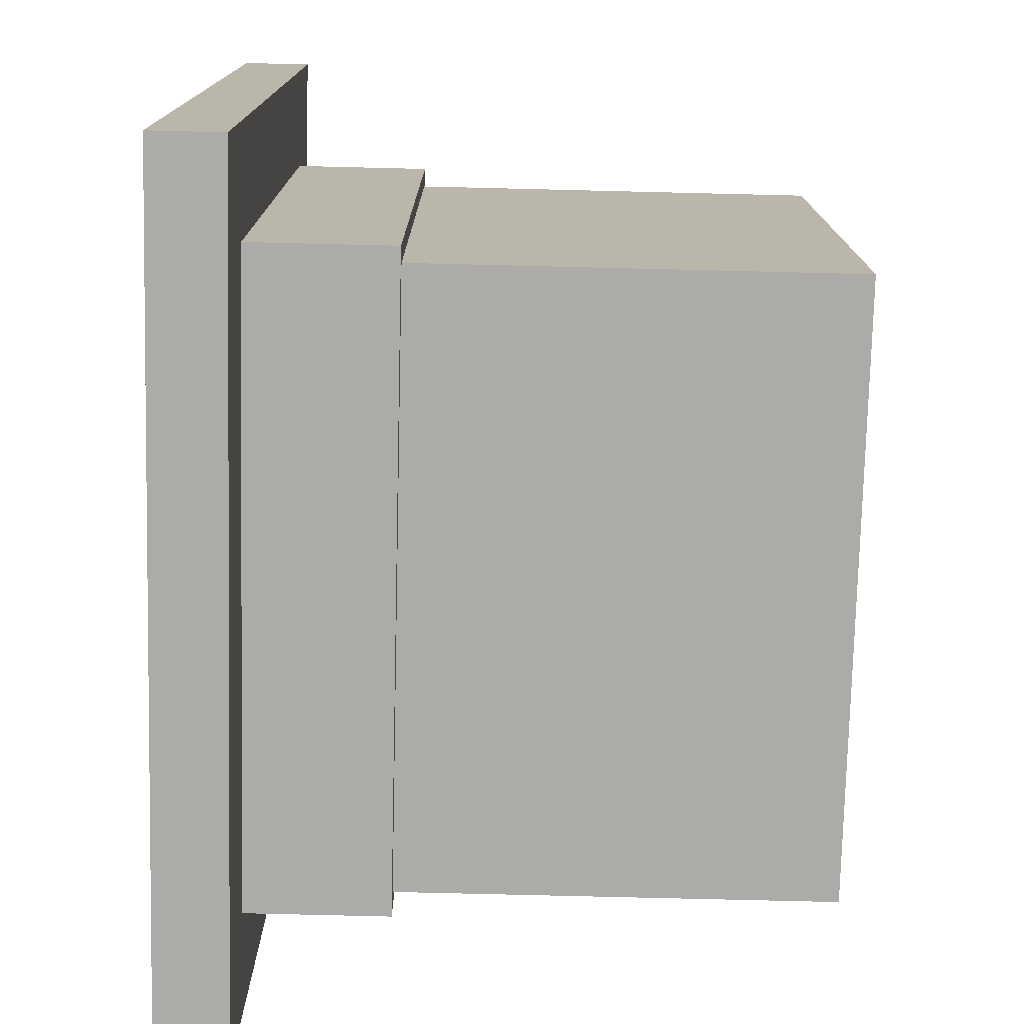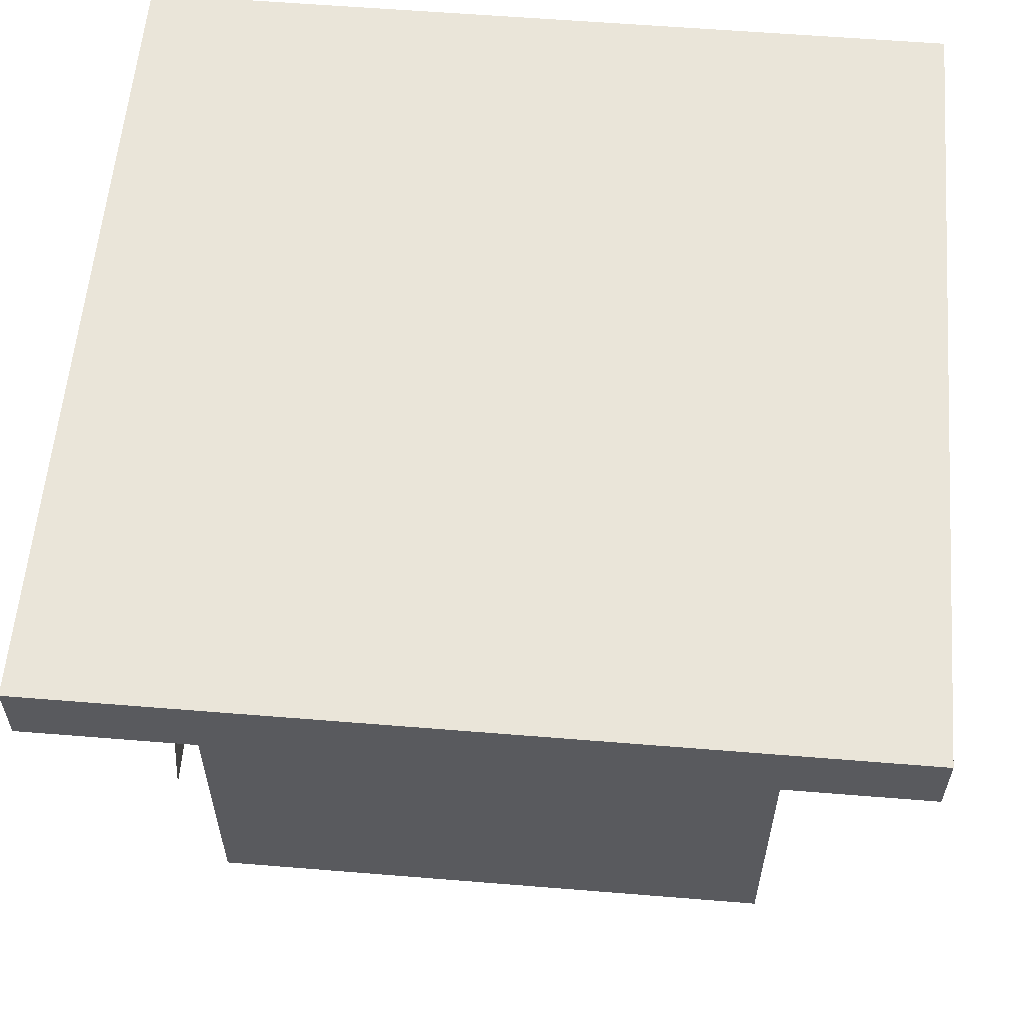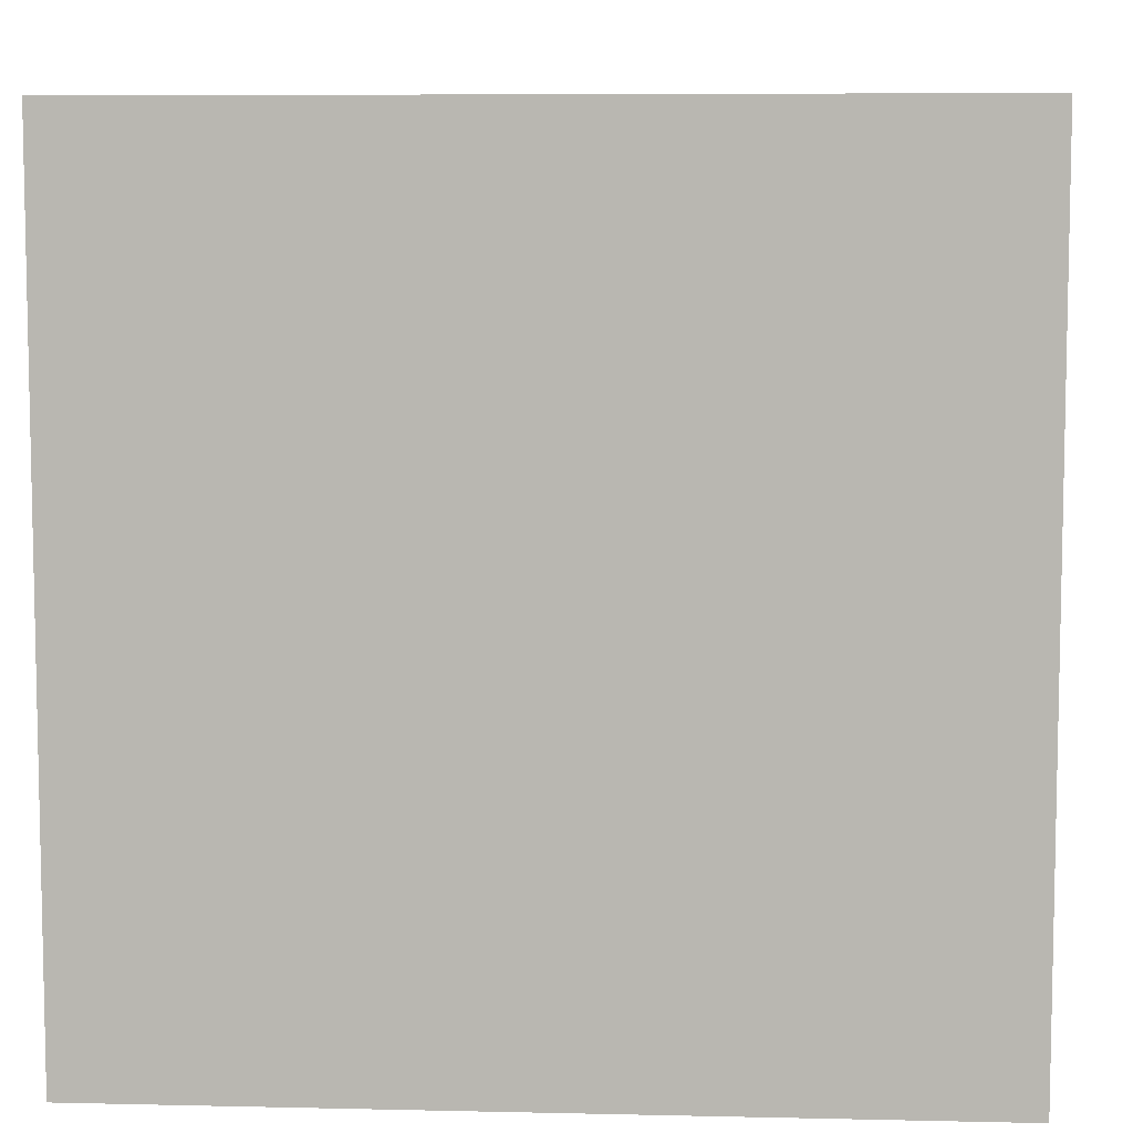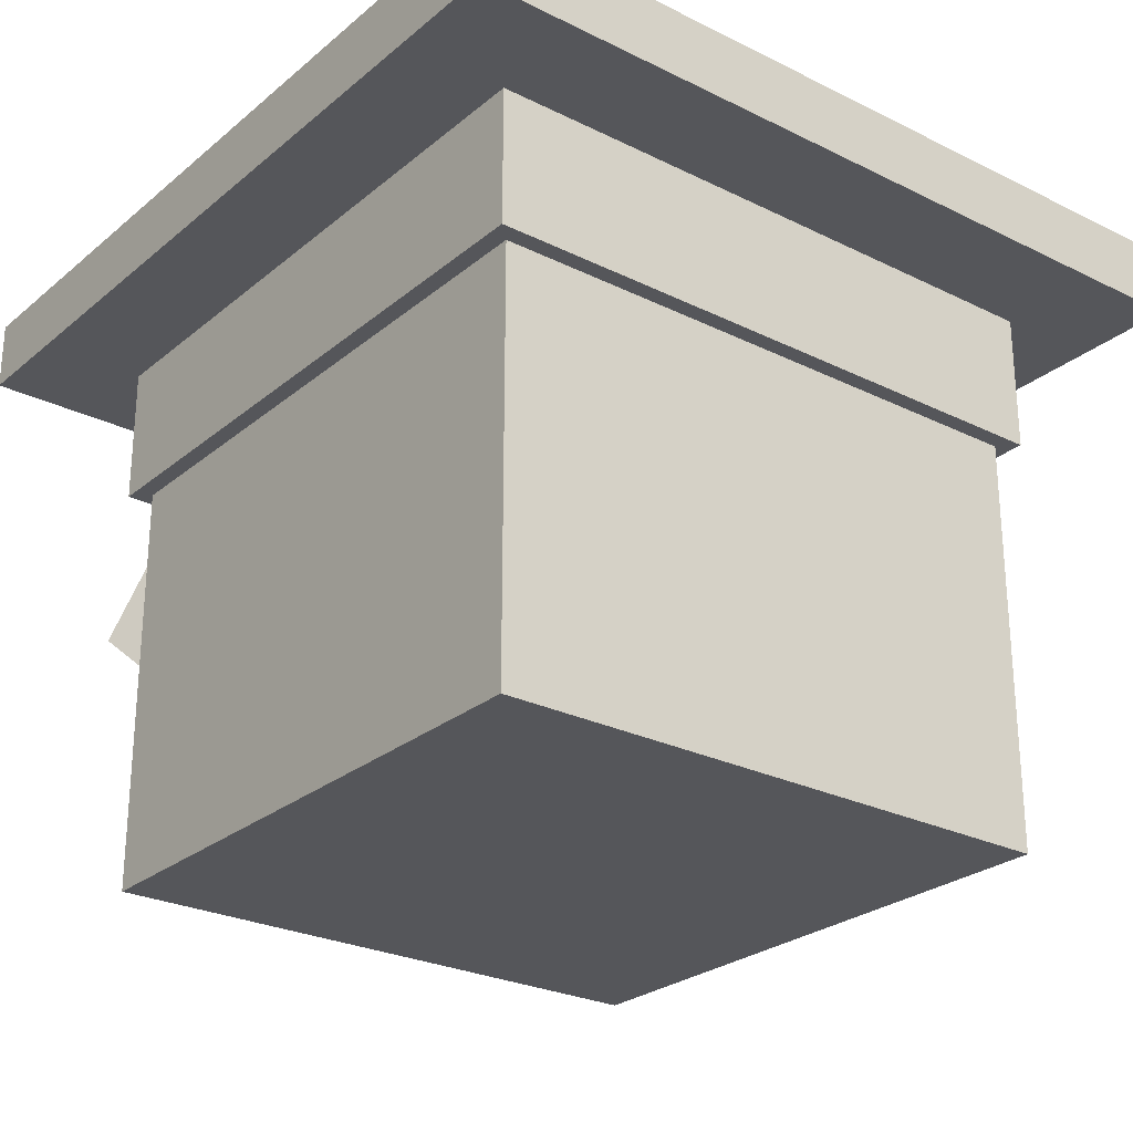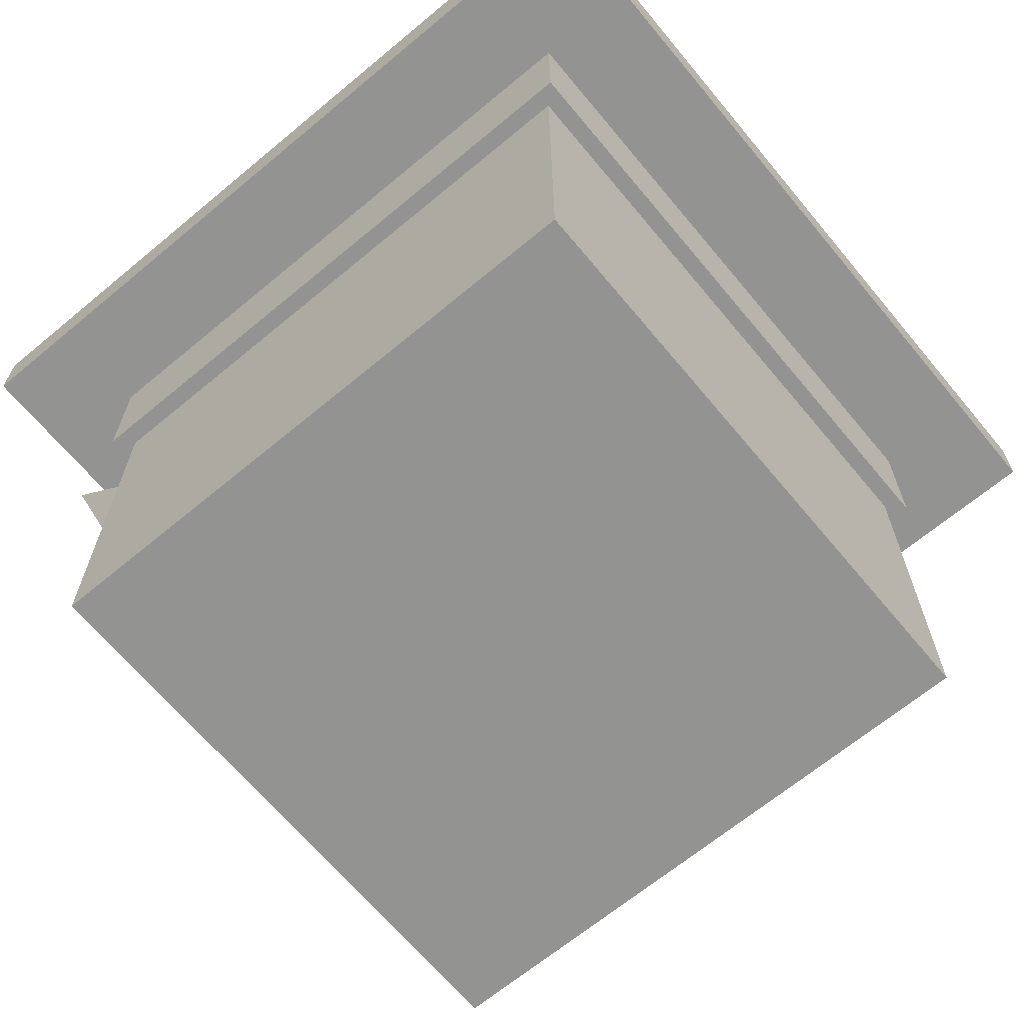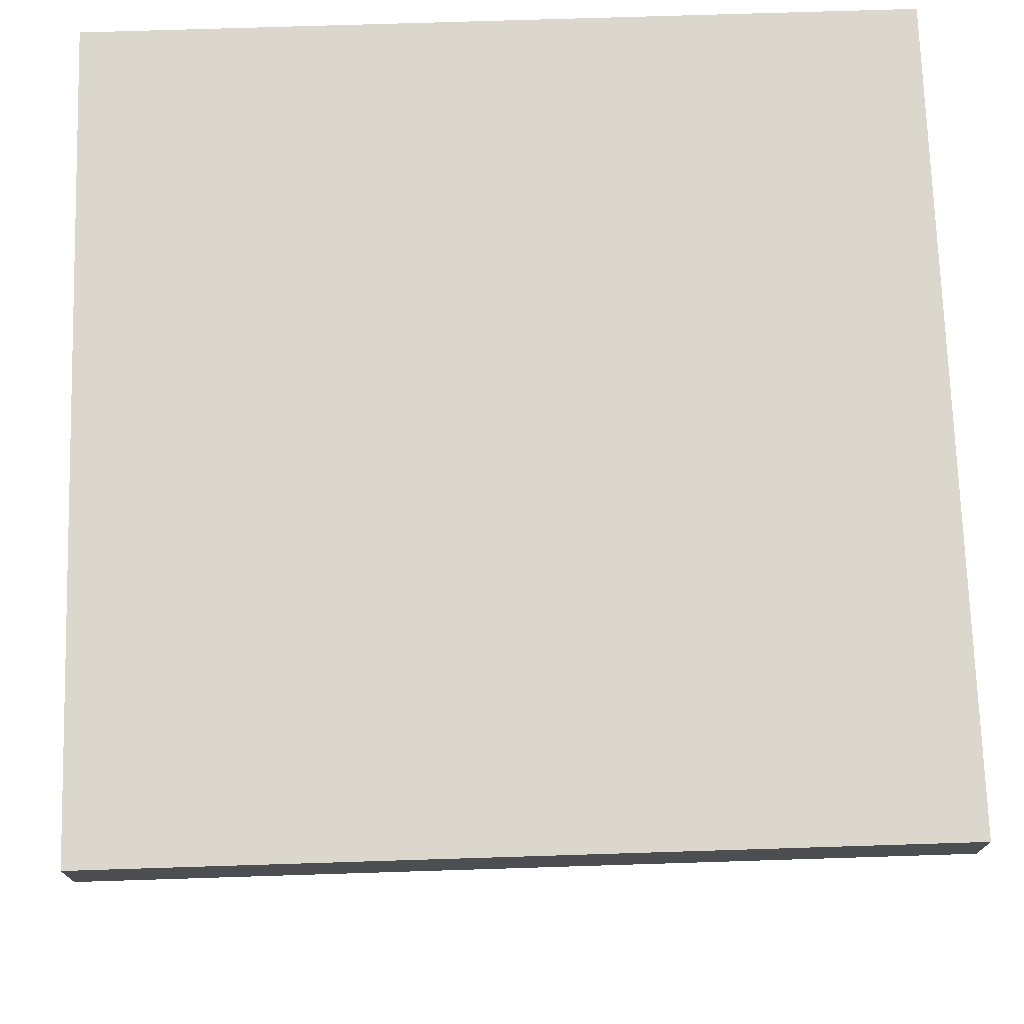
<metadata>
{"format":"obj","ext":"obj","renderer":"f3d","projection":"perspective","resolution":1024,"background":"white","views":[{"elev":-76.2,"azim":-91.4,"up":"+Z"},{"elev":58.5,"azim":94.8,"up":"+Y"},{"elev":7.3,"azim":-176.3,"up":"+Z"},{"elev":-26.1,"azim":142.0,"up":"+Y"},{"elev":-66.7,"azim":129.8,"up":"+Y"},{"elev":73.2,"azim":-91.8,"up":"+Y"}]}
</metadata>
<code>
o lunar_leprechaun_hat
v 0.2656 -2.375 -0.2656
v 0.2656 -2.375 0.2656
v 0.2656 -1.875 -0.2656
v 0.2656 -1.875 0.2656
v -0.2656 -2.375 0.2656
v -0.2656 -2.375 -0.2656
v -0.2656 -1.875 0.2656
v -0.2656 -1.875 -0.2656
v 0.375 -1.875 -0.375
v 0.375 -1.875 0.375
v 0.375 -1.812 -0.375
v 0.375 -1.812 0.375
v -0.375 -1.875 0.375
v -0.375 -1.875 -0.375
v -0.375 -1.812 0.375
v -0.375 -1.812 -0.375
v 0.1997 -2.054 0.2707
v 0.1997 -2.054 0.2707
v 0.1835 -1.962 0.2625
v 0.1835 -1.962 0.2625
v 0.1689 -2.06 0.2707
v 0.1689 -2.06 0.2707
v 0.1527 -1.968 0.2625
v 0.1527 -1.968 0.2625
v 0.2211 -2.102 0.2893
v 0.2211 -2.102 0.2893
v 0.1979 -2.048 0.2684
v 0.1979 -2.048 0.2684
v 0.1922 -2.114 0.2916
v 0.1922 -2.114 0.2916
v 0.1689 -2.06 0.2707
v 0.1689 -2.06 0.2707
v 0.09375 -1.906 0.2656
v 0.09375 -1.906 0.2969
v 0.09375 -1.875 0.2656
v 0.09375 -1.875 0.2969
v -0.09375 -1.906 0.2969
v -0.09375 -1.906 0.2656
v -0.09375 -1.875 0.2969
v -0.09375 -1.875 0.2656
v 0.09375 -2.031 0.2656
v 0.09375 -2.031 0.2969
v 0.09375 -2 0.2656
v 0.09375 -2 0.2969
v -0.09375 -2.031 0.2969
v -0.09375 -2.031 0.2656
v -0.09375 -2 0.2969
v -0.09375 -2 0.2656
v 0.09375 -2 0.2656
v 0.09375 -2 0.2969
v 0.09375 -1.906 0.2656
v 0.09375 -1.906 0.2969
v 0.0625 -2 0.2969
v 0.0625 -2 0.2656
v 0.0625 -1.906 0.2969
v 0.0625 -1.906 0.2656
v -0.0625 -2 0.2656
v -0.0625 -2 0.2969
v -0.0625 -1.906 0.2656
v -0.0625 -1.906 0.2969
v -0.09375 -2 0.2969
v -0.09375 -2 0.2656
v -0.09375 -1.906 0.2969
v -0.09375 -1.906 0.2656
v 0.2812 -2 -0.2812
v 0.2812 -2 0.2812
v 0.2812 -1.875 -0.2812
v 0.2812 -1.875 0.2812
v -0.2813 -2 0.2812
v -0.2813 -2 -0.2812
v -0.2813 -1.875 0.2812
v -0.2813 -1.875 -0.2812
v 0.2414 -2.027 0.2863
v 0.2877 -2.143 0.2853
v 0.1256 -2.073 0.2955
v 0.1719 -2.189 0.2946
f 7 2 4
f 4 1 3
f 3 6 8
f 8 5 7
f 1 5 6
f 4 8 7
f 15 10 12
f 12 9 11
f 11 14 16
f 16 13 15
f 9 13 14
f 12 16 15
f 20 21 18
f 19 18 17
f 19 22 24
f 23 22 21
f 22 18 21
f 23 19 24
f 31 26 28
f 27 26 25
f 32 25 30
f 31 30 29
f 30 26 29
f 31 27 32
f 39 34 36
f 36 33 35
f 35 38 40
f 40 37 39
f 33 37 38
f 36 40 39
f 47 42 44
f 44 41 43
f 43 46 48
f 48 45 47
f 41 45 46
f 44 48 47
f 55 50 52
f 52 49 51
f 51 54 56
f 56 53 55
f 49 53 54
f 52 56 55
f 63 58 60
f 60 57 59
f 59 62 64
f 64 61 63
f 57 61 62
f 60 64 63
f 71 66 68
f 68 65 67
f 67 70 72
f 72 69 71
f 65 69 70
f 68 72 71
f 74 75 76
f 7 5 2
f 4 2 1
f 3 1 6
f 8 6 5
f 1 2 5
f 4 3 8
f 15 13 10
f 12 10 9
f 11 9 14
f 16 14 13
f 9 10 13
f 12 11 16
f 20 23 21
f 19 20 18
f 19 17 22
f 23 24 22
f 22 17 18
f 23 20 19
f 31 29 26
f 27 28 26
f 32 27 25
f 31 32 30
f 30 25 26
f 31 28 27
f 39 37 34
f 36 34 33
f 35 33 38
f 40 38 37
f 33 34 37
f 36 35 40
f 47 45 42
f 44 42 41
f 43 41 46
f 48 46 45
f 41 42 45
f 44 43 48
f 55 53 50
f 52 50 49
f 51 49 54
f 56 54 53
f 49 50 53
f 52 51 56
f 63 61 58
f 60 58 57
f 59 57 62
f 64 62 61
f 57 58 61
f 60 59 64
f 71 69 66
f 68 66 65
f 67 65 70
f 72 70 69
f 65 66 69
f 68 67 72
f 74 73 75

</code>
